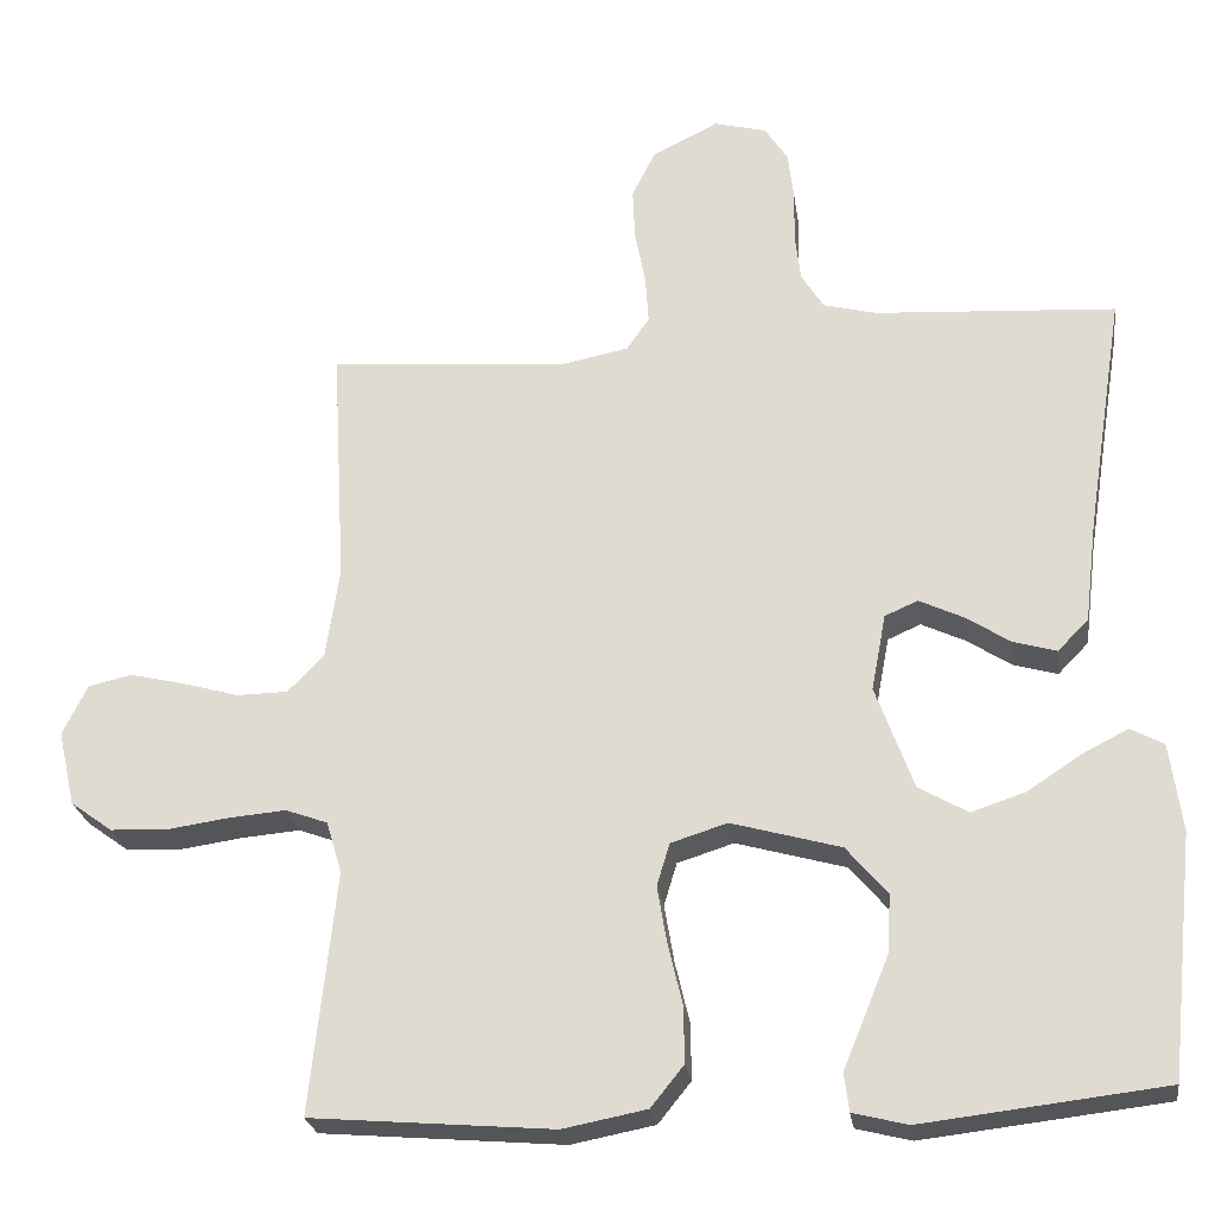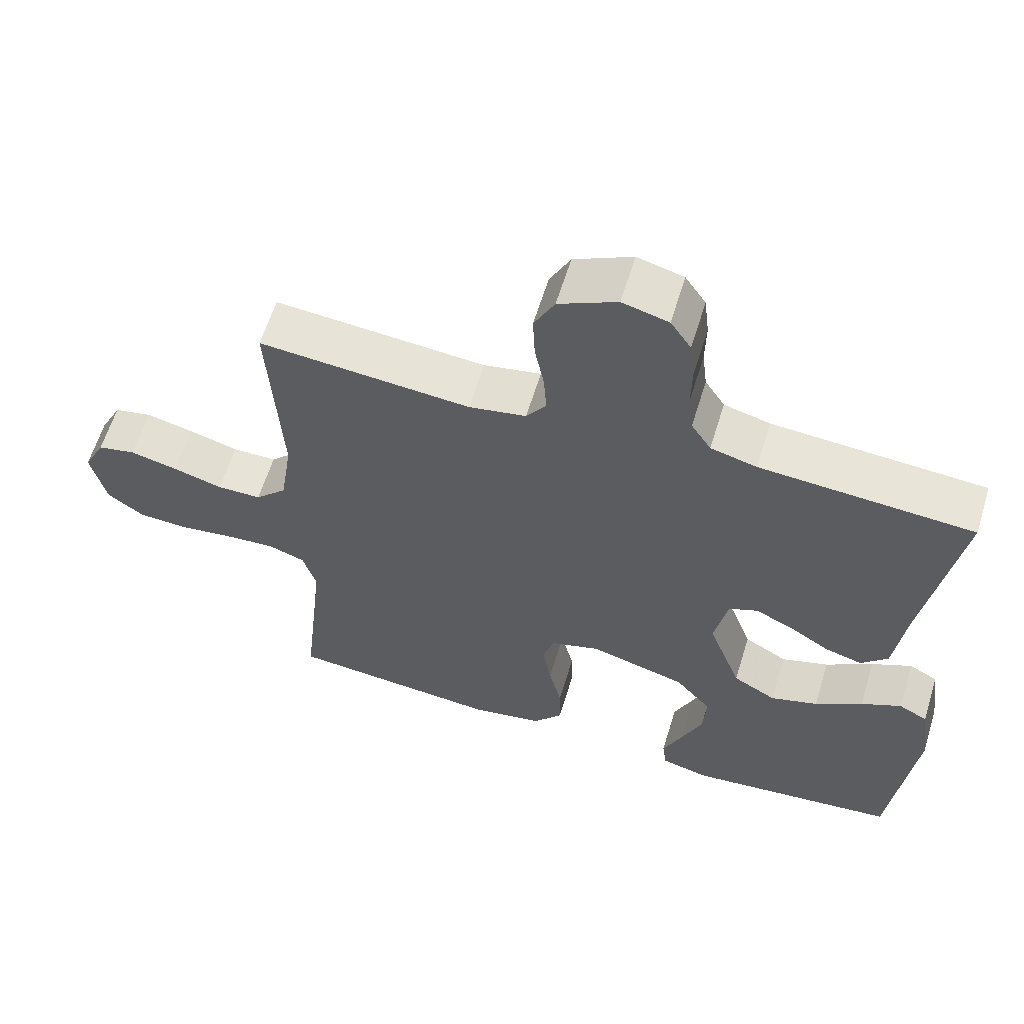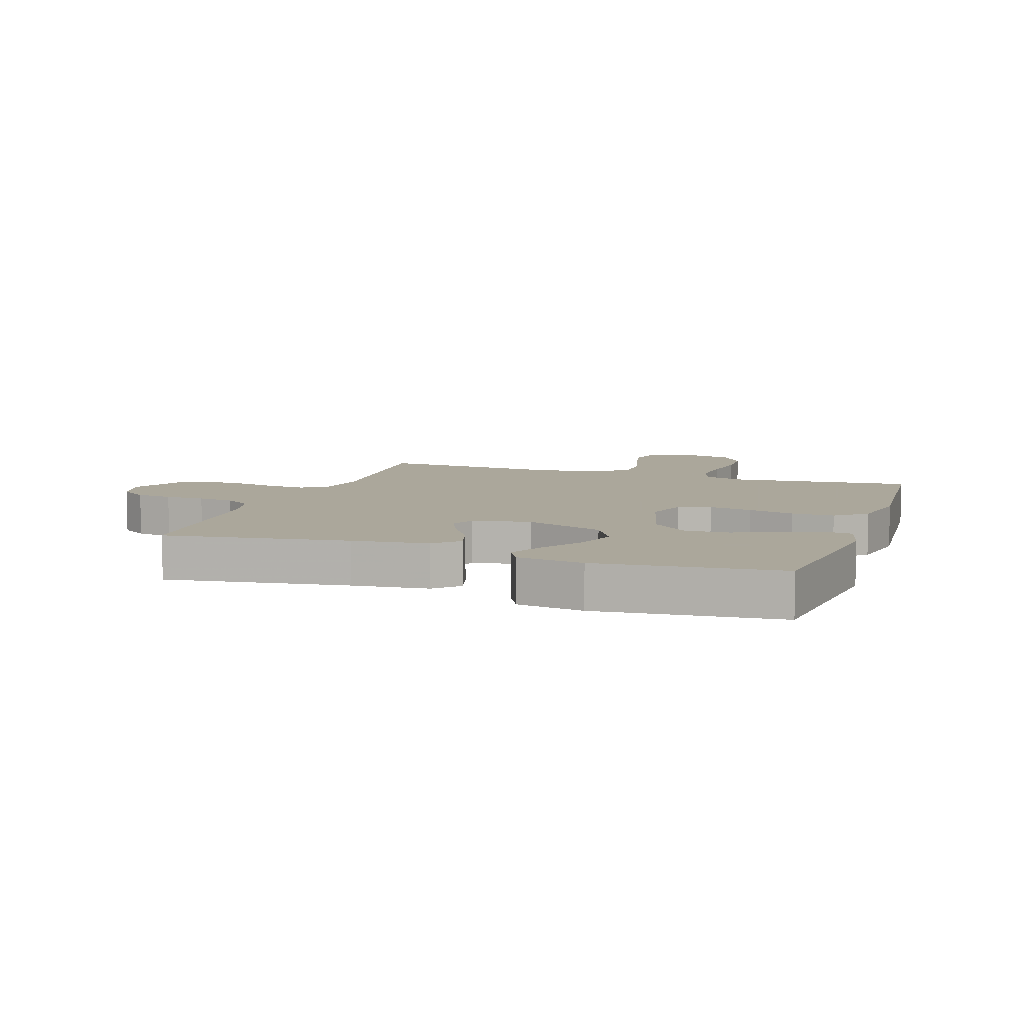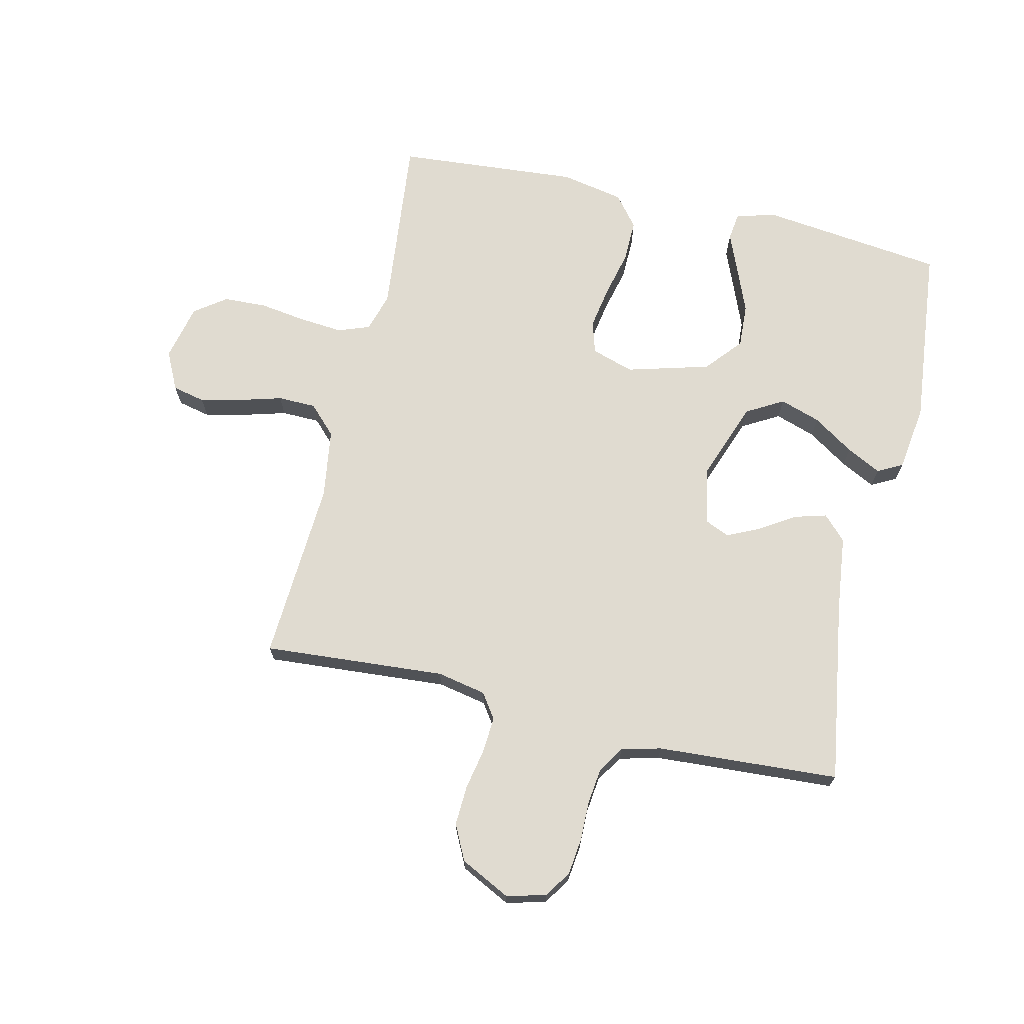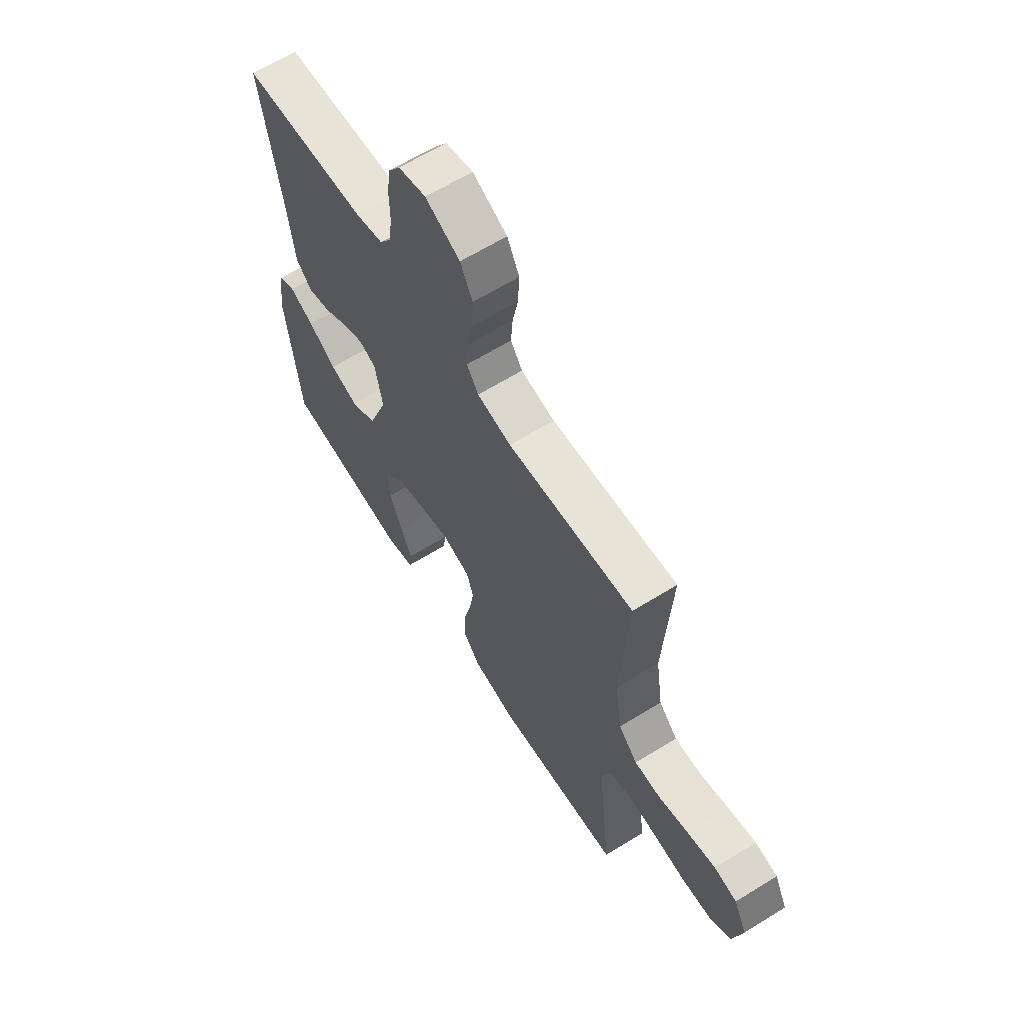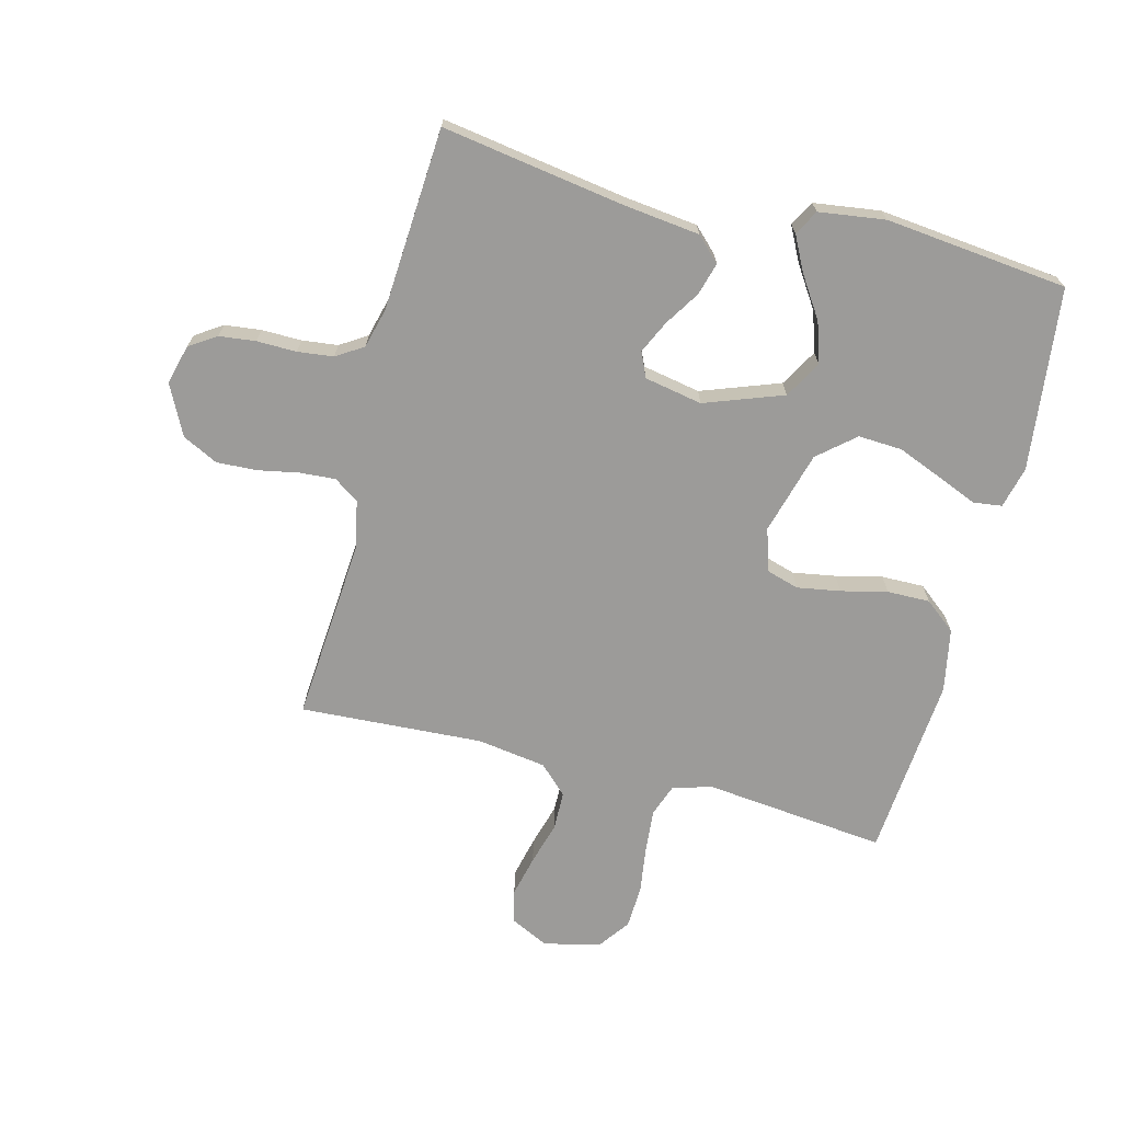
<metadata>
{"format":"obj","ext":"obj","renderer":"f3d","projection":"perspective","resolution":1024,"background":"white","views":[{"elev":-24.8,"azim":8.1,"up":"+Z"},{"elev":61.4,"azim":17.1,"up":"+Z"},{"elev":8.2,"azim":109.0,"up":"+Y"},{"elev":70.0,"azim":13.2,"up":"+Y"},{"elev":64.0,"azim":-122.0,"up":"+Z"},{"elev":-69.7,"azim":75.6,"up":"+Y"}]}
</metadata>
<code>
v -0.5 0.07 0.5
v -0.2 0.07 0.477
v -0.119 0.07 0.493
v -0.091 0.07 0.534
v -0.095 0.07 0.593
v -0.108 0.07 0.66
v -0.111 0.07 0.726
v -0.082 0.07 0.784
v 0 0.07 0.825
v 0.065 0.07 0.808
v 0.094 0.07 0.764
v 0.101 0.07 0.704
v 0.1 0.07 0.639
v 0.107 0.07 0.58
v 0.135 0.07 0.536
v 0.2 0.07 0.519
v 0.5 0.07 0.5
v 0.453 0.07 0.2
v 0.438 0.07 0.075
v 0.4 0.07 0.036
v 0.347 0.07 0.051
v 0.289 0.07 0.088
v 0.236 0.07 0.113
v 0.195 0.07 0.095
v 0.177 0.07 0
v 0.224 0.07 -0.129
v 0.285 0.07 -0.164
v 0.352 0.07 -0.142
v 0.419 0.07 -0.098
v 0.476 0.07 -0.069
v 0.517 0.07 -0.091
v 0.532 0.07 -0.2
v 0.5 0.07 -0.5
v 0.2 0.07 -0.535
v 0.132 0.07 -0.518
v 0.126 0.07 -0.471
v 0.153 0.07 -0.406
v 0.183 0.07 -0.332
v 0.187 0.07 -0.26
v 0.136 0.07 -0.2
v 0 0.07 -0.162
v -0.07 0.07 -0.184
v -0.086 0.07 -0.237
v -0.074 0.07 -0.308
v -0.056 0.07 -0.384
v -0.055 0.07 -0.454
v -0.096 0.07 -0.505
v -0.2 0.07 -0.525
v -0.5 0.07 -0.5
v -0.468 0.07 -0.2
v -0.487 0.07 -0.136
v -0.539 0.07 -0.117
v -0.61 0.07 -0.123
v -0.687 0.07 -0.134
v -0.758 0.07 -0.131
v -0.81 0.07 -0.093
v -0.831 0.07 0
v -0.8 0.07 0.063
v -0.746 0.07 0.075
v -0.678 0.07 0.059
v -0.608 0.07 0.039
v -0.545 0.07 0.04
v -0.5 0.07 0.086
v -0.483 0.07 0.2
v -0.5 0 0.5
v -0.2 0 0.477
v -0.119 0 0.493
v -0.091 0 0.534
v -0.095 0 0.593
v -0.108 0 0.66
v -0.111 0 0.726
v -0.082 0 0.784
v 0 0 0.825
v 0.065 0 0.808
v 0.094 0 0.764
v 0.101 0 0.704
v 0.1 0 0.639
v 0.107 0 0.58
v 0.135 0 0.536
v 0.2 0 0.519
v 0.5 0 0.5
v 0.453 0 0.2
v 0.438 0 0.075
v 0.4 0 0.036
v 0.347 0 0.051
v 0.289 0 0.088
v 0.236 0 0.113
v 0.195 0 0.095
v 0.177 0 0
v 0.224 0 -0.129
v 0.285 0 -0.164
v 0.352 0 -0.142
v 0.419 0 -0.098
v 0.476 0 -0.069
v 0.517 0 -0.091
v 0.532 0 -0.2
v 0.5 0 -0.5
v 0.2 0 -0.535
v 0.132 0 -0.518
v 0.126 0 -0.471
v 0.153 0 -0.406
v 0.183 0 -0.332
v 0.187 0 -0.26
v 0.136 0 -0.2
v 0 0 -0.162
v -0.07 0 -0.184
v -0.086 0 -0.237
v -0.074 0 -0.308
v -0.056 0 -0.384
v -0.055 0 -0.454
v -0.096 0 -0.505
v -0.2 0 -0.525
v -0.5 0 -0.5
v -0.468 0 -0.2
v -0.487 0 -0.136
v -0.539 0 -0.117
v -0.61 0 -0.123
v -0.687 0 -0.134
v -0.758 0 -0.131
v -0.81 0 -0.093
v -0.831 0 0
v -0.8 0 0.063
v -0.746 0 0.075
v -0.678 0 0.059
v -0.608 0 0.039
v -0.545 0 0.04
v -0.5 0 0.086
v -0.483 0 0.2
f 58 59 60 61
f 56 57 58 61
f 56 61 62
f 53 54 55 56
f 52 53 56 62
f 51 52 62 63
f 47 48 49 50
f 44 45 46 47
f 43 44 47 50
f 42 43 50 51
f 34 35 36 37
f 34 37 38
f 33 34 38 39
f 28 29 30 31
f 27 28 31 32
f 19 20 21 22
f 18 19 22 23
f 16 17 18 23
f 15 16 23 24
f 10 11 12 13
f 10 13 14
f 9 10 14
f 8 9 14
f 5 6 7 8
f 4 5 8 14
f 3 4 14 15
f 64 1 2
f 41 42 51 63
f 40 41 63 64
f 32 33 39 40
f 27 32 40
f 26 27 40 64
f 25 26 64 2
f 15 24 25
f 2 3 15 25
f 125 124 123 122
f 125 122 121 120
f 126 125 120
f 120 119 118 117
f 126 120 117 116
f 127 126 116 115
f 114 113 112 111
f 111 110 109 108
f 114 111 108 107
f 115 114 107 106
f 101 100 99 98
f 102 101 98
f 103 102 98 97
f 95 94 93 92
f 96 95 92 91
f 86 85 84 83
f 87 86 83 82
f 87 82 81 80
f 88 87 80 79
f 77 76 75 74
f 78 77 74
f 78 74 73
f 78 73 72
f 72 71 70 69
f 78 72 69 68
f 79 78 68 67
f 66 65 128
f 127 115 106 105
f 128 127 105 104
f 104 103 97 96
f 104 96 91
f 128 104 91 90
f 66 128 90 89
f 89 88 79
f 89 79 67 66
f 1 65 66 2
f 2 66 67 3
f 3 67 68 4
f 4 68 69 5
f 5 69 70 6
f 6 70 71 7
f 7 71 72 8
f 8 72 73 9
f 9 73 74 10
f 10 74 75 11
f 11 75 76 12
f 12 76 77 13
f 13 77 78 14
f 14 78 79 15
f 15 79 80 16
f 16 80 81 17
f 17 81 82 18
f 18 82 83 19
f 19 83 84 20
f 20 84 85 21
f 21 85 86 22
f 22 86 87 23
f 23 87 88 24
f 24 88 89 25
f 25 89 90 26
f 26 90 91 27
f 27 91 92 28
f 28 92 93 29
f 29 93 94 30
f 30 94 95 31
f 31 95 96 32
f 32 96 97 33
f 33 97 98 34
f 34 98 99 35
f 35 99 100 36
f 36 100 101 37
f 37 101 102 38
f 38 102 103 39
f 39 103 104 40
f 40 104 105 41
f 41 105 106 42
f 42 106 107 43
f 43 107 108 44
f 44 108 109 45
f 45 109 110 46
f 46 110 111 47
f 47 111 112 48
f 48 112 113 49
f 49 113 114 50
f 50 114 115 51
f 51 115 116 52
f 52 116 117 53
f 53 117 118 54
f 54 118 119 55
f 55 119 120 56
f 56 120 121 57
f 57 121 122 58
f 58 122 123 59
f 59 123 124 60
f 60 124 125 61
f 61 125 126 62
f 62 126 127 63
f 63 127 128 64
f 64 128 65 1

</code>
